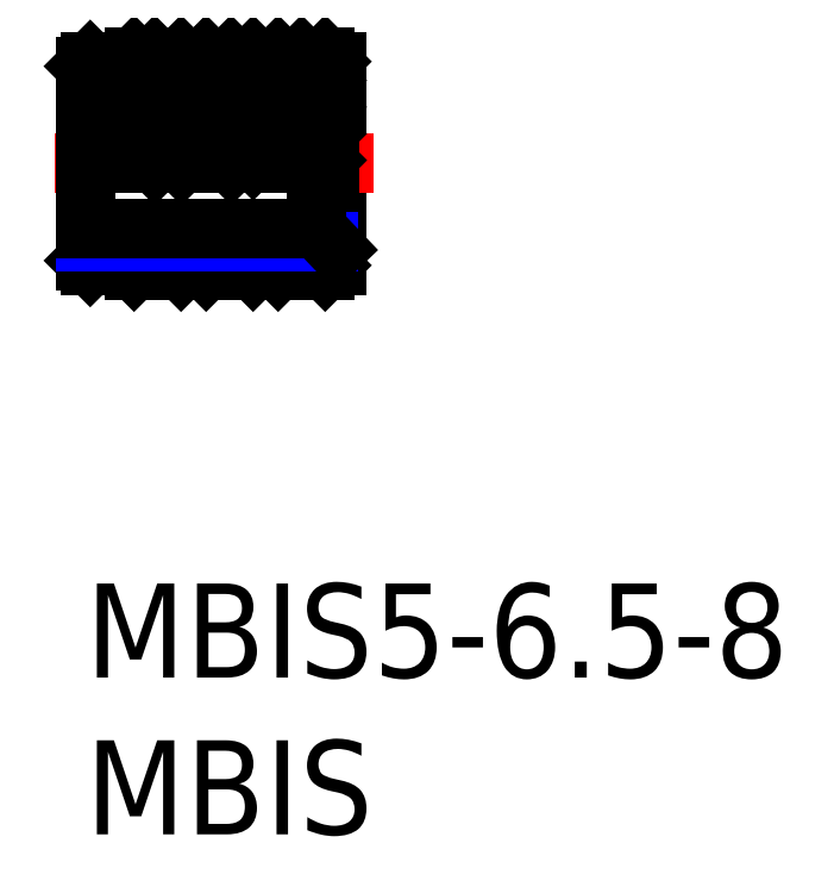
<metadata>
{"format":"dxf","ext":"dxf","renderer":"ezdxf+matplotlib","layout":"modelspace","background":"white","min_lineweight":24,"dpi":150}
</metadata>
<code>
0
SECTION
2
ENTITIES
0
TEXT
8
MSM_PART_NUMBER
10
0
20
-8
30
0
40
3
1
MBIS
0
TEXT
8
MSM_PART_NUMBER
10
0
20
-3
30
0
40
3
1
MBIS5-6.5-8
0
LINE
8
MSM_CONTINUOUS
10
3.2
20
16.65
30
0
11
3.7
21
16.65
31
0
0
LINE
8
MSM_CONTINUOUS
10
5.5
20
16.65
30
0
11
6
21
16.65
31
0
0
LINE
8
MSM_CONTINUOUS
10
7.8
20
16.65
30
0
11
8
21
16.65
31
0
0
LINE
8
MSM_CONTINUOUS
10
8
20
16.65
30
0
11
8
21
10.15
31
0
0
LINE
8
MSM_CENTER
10
-1
20
13.4
30
0
11
9.2
21
13.4
31
0
0
LINE
8
MSM_CONTINUOUS
10
7.8
20
16.65
30
0
11
7.65
21
16.8
31
0
0
LINE
8
MSM_CONTINUOUS
10
7.8
20
13.4
30
0
11
7.8
21
16.65
31
0
0
LINE
8
MSM_CONTINUOUS
10
6.15
20
16.8
30
0
11
6
21
16.65
31
0
0
LINE
8
MSM_CONTINUOUS
10
7.65
20
16.8
30
0
11
6.15
21
16.8
31
0
0
LINE
8
MSM_CONTINUOUS
10
6
20
13.4
30
0
11
6
21
16.65
31
0
0
LINE
8
MSM_CONTINUOUS
10
5.5
20
16.65
30
0
11
5.35
21
16.8
31
0
0
LINE
8
MSM_CONTINUOUS
10
5.5
20
13.4
30
0
11
5.5
21
16.65
31
0
0
LINE
8
MSM_CONTINUOUS
10
3.85
20
16.8
30
0
11
3.7
21
16.65
31
0
0
LINE
8
MSM_CONTINUOUS
10
5.35
20
16.8
30
0
11
3.85
21
16.8
31
0
0
LINE
8
MSM_CONTINUOUS
10
3.7
20
13.4
30
0
11
3.7
21
16.65
31
0
0
LINE
8
MSM_CONTINUOUS
10
3.2
20
16.65
30
0
11
3.05
21
16.8
31
0
0
LINE
8
MSM_CONTINUOUS
10
3.2
20
13.4
30
0
11
3.2
21
16.65
31
0
0
LINE
8
MSM_CONTINUOUS
10
1.55
20
16.8
30
0
11
1.4
21
16.65
31
0
0
LINE
8
MSM_CONTINUOUS
10
3.05
20
16.8
30
0
11
1.55
21
16.8
31
0
0
LINE
8
MSM_CONTINUOUS
10
1.4
20
13.4
30
0
11
1.4
21
16.65
31
0
0
LINE
8
MSM_CONTINUOUS
10
0.15
20
16.65
30
0
11
0
21
16.5
31
0
0
LINE
8
MSM_CONTINUOUS
10
1.4
20
16.65
30
0
11
0.15
21
16.65
31
0
0
LINE
8
MSM_CONTINUOUS
10
0
20
10.3
30
0
11
0
21
16.5
31
0
0
LINE
8
MSM_CONTINUOUS
10
3.2
20
10.15
30
0
11
3.7
21
10.15
31
0
0
LINE
8
MSM_CONTINUOUS
10
5.5
20
10.15
30
0
11
6
21
10.15
31
0
0
LINE
8
MSM_CONTINUOUS
10
7.8
20
10.15
30
0
11
8
21
10.15
31
0
0
LINE
8
MSM_CONTINUOUS
10
7.8
20
10.15
30
0
11
7.65
21
10
31
0
0
LINE
8
MSM_CONTINUOUS
10
6.15
20
10
30
0
11
6
21
10.15
31
0
0
LINE
8
MSM_CONTINUOUS
10
7.65
20
10
30
0
11
6.15
21
10
31
0
0
LINE
8
MSM_CONTINUOUS
10
5.5
20
10.15
30
0
11
5.35
21
10
31
0
0
LINE
8
MSM_CONTINUOUS
10
3.85
20
10
30
0
11
3.7
21
10.15
31
0
0
LINE
8
MSM_CONTINUOUS
10
5.35
20
10
30
0
11
3.85
21
10
31
0
0
LINE
8
MSM_CONTINUOUS
10
3.2
20
10.15
30
0
11
3.05
21
10
31
0
0
LINE
8
MSM_CONTINUOUS
10
1.55
20
10
30
0
11
1.4
21
10.15
31
0
0
LINE
8
MSM_CONTINUOUS
10
3.05
20
10
30
0
11
1.55
21
10
31
0
0
LINE
8
MSM_CONTINUOUS
10
0.15
20
10.15
30
0
11
0
21
10.3
31
0
0
LINE
8
MSM_CONTINUOUS
10
1.4
20
10.15
30
0
11
0.15
21
10.15
31
0
0
LINE
8
MSM_CONTINUOUS
10
0.15
20
16.65
30
0
11
0.15
21
13.4
31
0
0
LINE
8
MSM_CONTINUOUS
10
1.55
20
16.8
30
0
11
1.55
21
13.4
31
0
0
LINE
8
MSM_CONTINUOUS
10
3.05
20
16.8
30
0
11
3.05
21
13.41
31
0
0
LINE
8
MSM_CONTINUOUS
10
3.85
20
16.8
30
0
11
3.85
21
13.4
31
0
0
LINE
8
MSM_CONTINUOUS
10
5.35
20
16.8
30
0
11
5.35
21
13.4
31
0
0
LINE
8
MSM_CONTINUOUS
10
6.15
20
16.8
30
0
11
6.15
21
13.4
31
0
0
LINE
8
MSM_CONTINUOUS
10
7.65
20
16.8
30
0
11
7.65
21
13.4
31
0
0
LINE
8
MSM_CONTINUOUS
10
7.367
20
13.4
30
0
11
7.367
21
11.33
31
0
0
LINE
8
MSM_NARROW
10
0
20
10.91
30
0
11
7.77
21
10.91
31
0
0
LINE
8
MSM_CONTINUOUS
10
3.05
20
15.96
30
0
11
2.206
21
16.8
31
0
0
LINE
8
MSM_CONTINUOUS
10
3.05
20
15.11
30
0
11
1.55
21
16.61
31
0
0
LINE
8
MSM_CONTINUOUS
10
3.05
20
14.26
30
0
11
1.55
21
15.76
31
0
0
LINE
8
MSM_CONTINUOUS
10
3.06
20
13.4
30
0
11
1.55
21
14.91
31
0
0
LINE
8
MSM_CONTINUOUS
10
2.212
20
13.4
30
0
11
1.55
21
14.06
31
0
0
LINE
8
MSM_CONTINUOUS
10
5.35
20
16.1
30
0
11
4.645
21
16.8
31
0
0
LINE
8
MSM_CONTINUOUS
10
5.35
20
15.25
30
0
11
3.823
21
16.77
31
0
0
LINE
8
MSM_CONTINUOUS
10
5.35
20
14.4
30
0
11
3.85
21
15.9
31
0
0
LINE
8
MSM_CONTINUOUS
10
5.35
20
13.55
30
0
11
3.85
21
15.05
31
0
0
LINE
8
MSM_CONTINUOUS
10
4.651
20
13.4
30
0
11
3.85
21
14.2
31
0
0
LINE
8
MSM_CONTINUOUS
10
7.65
20
16.05
30
0
11
6.897
21
16.8
31
0
0
LINE
8
MSM_CONTINUOUS
10
7.65
20
15.2
30
0
11
6.15
21
16.7
31
0
0
LINE
8
MSM_CONTINUOUS
10
7.65
20
14.35
30
0
11
6.15
21
15.85
31
0
0
LINE
8
MSM_CONTINUOUS
10
7.65
20
13.5
30
0
11
6.15
21
15
31
0
0
LINE
8
MSM_CONTINUOUS
10
6.903
20
13.4
30
0
11
6.15
21
14.15
31
0
0
LINE
8
MSM_CONTINUOUS
10
-3e-16
20
11.33
30
0
11
7.367
21
11.33
31
0
0
LINE
8
MSM_CONTINUOUS
10
7.367
20
11.33
30
0
11
8
21
10.67
31
0
0
ENDSEC
0
EOF

</code>
